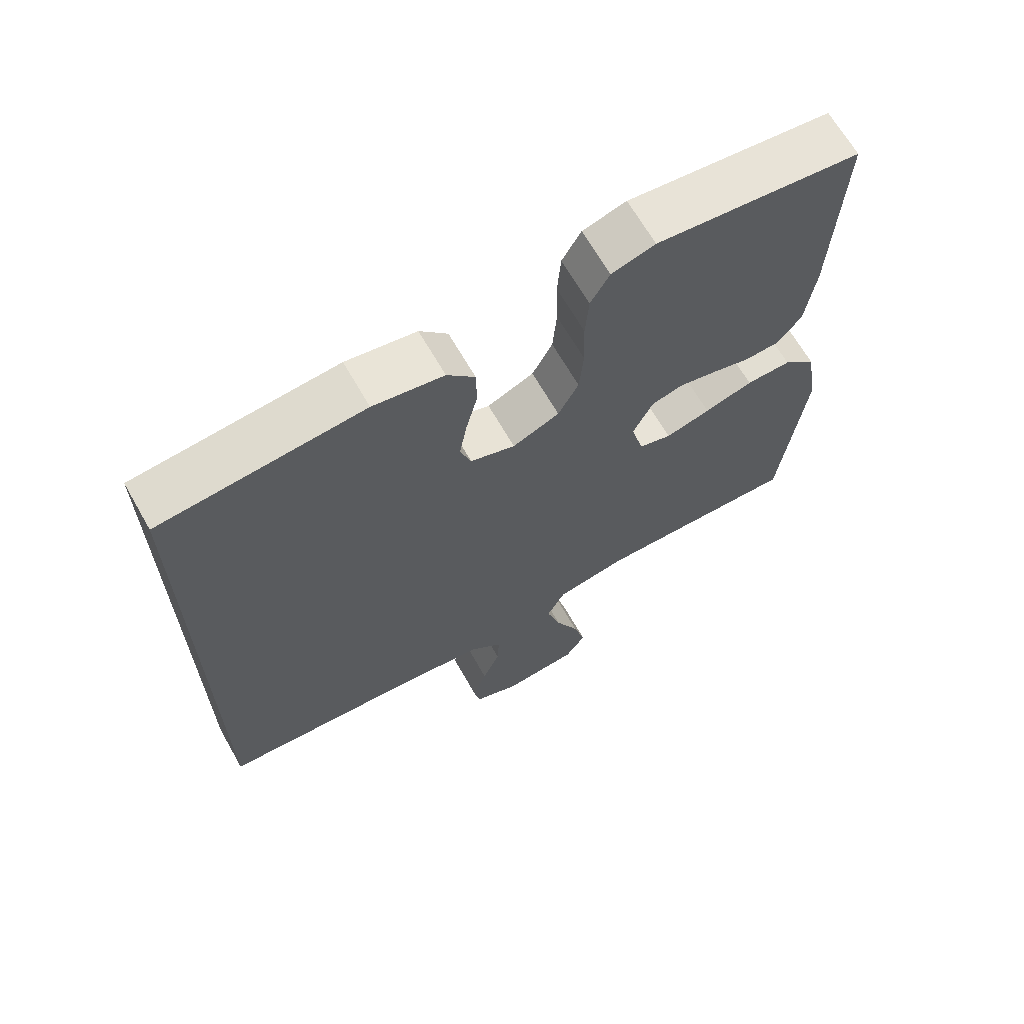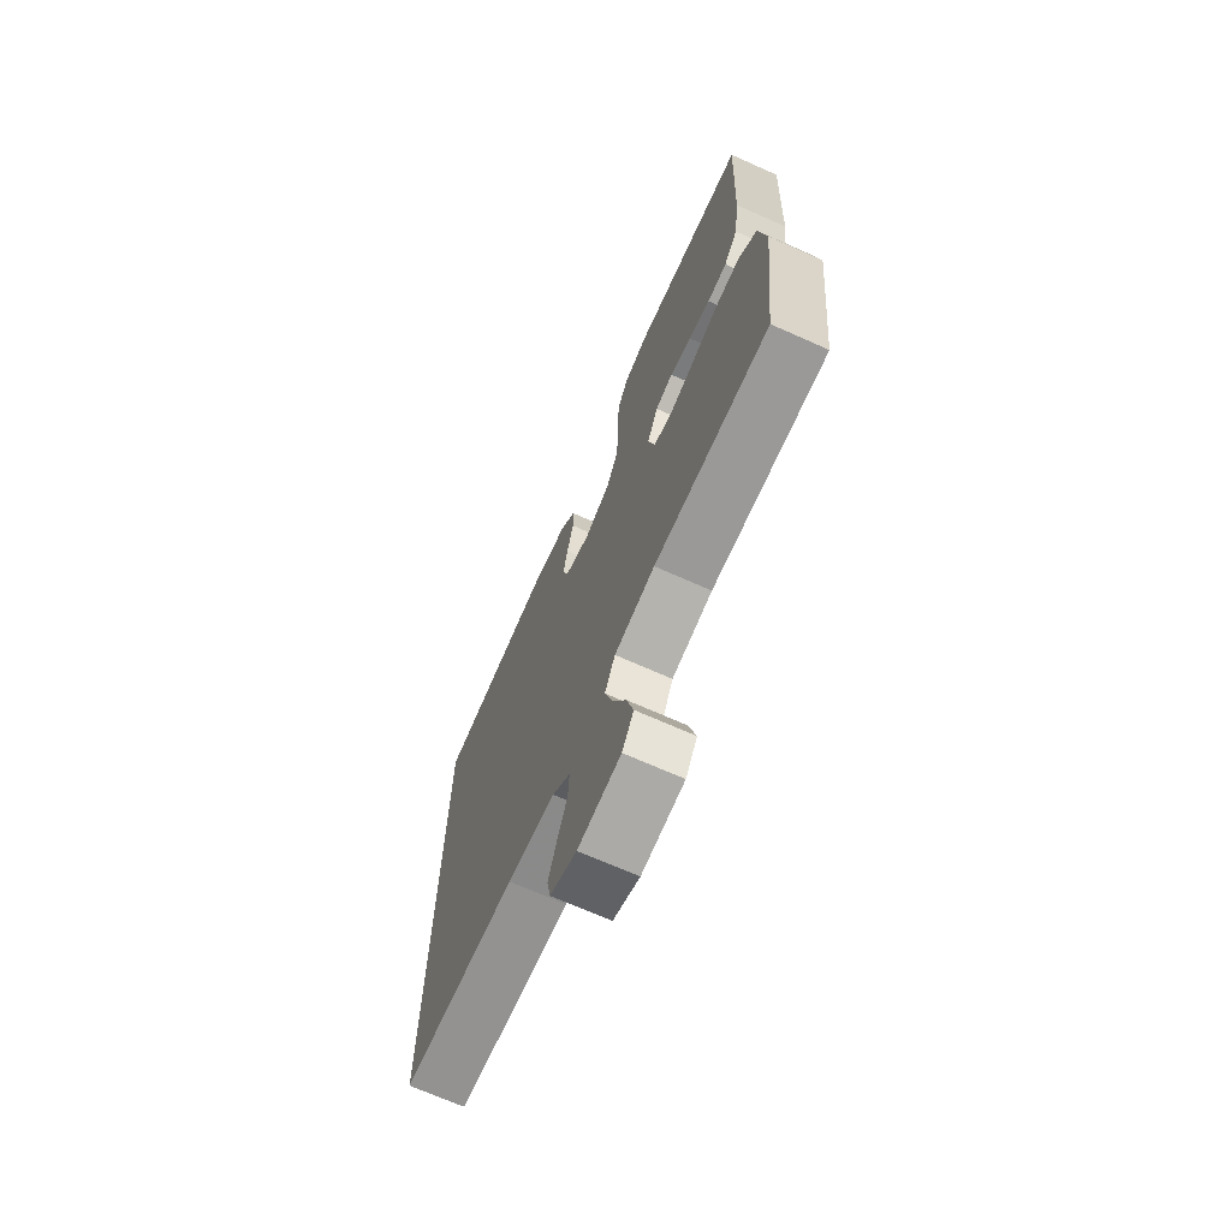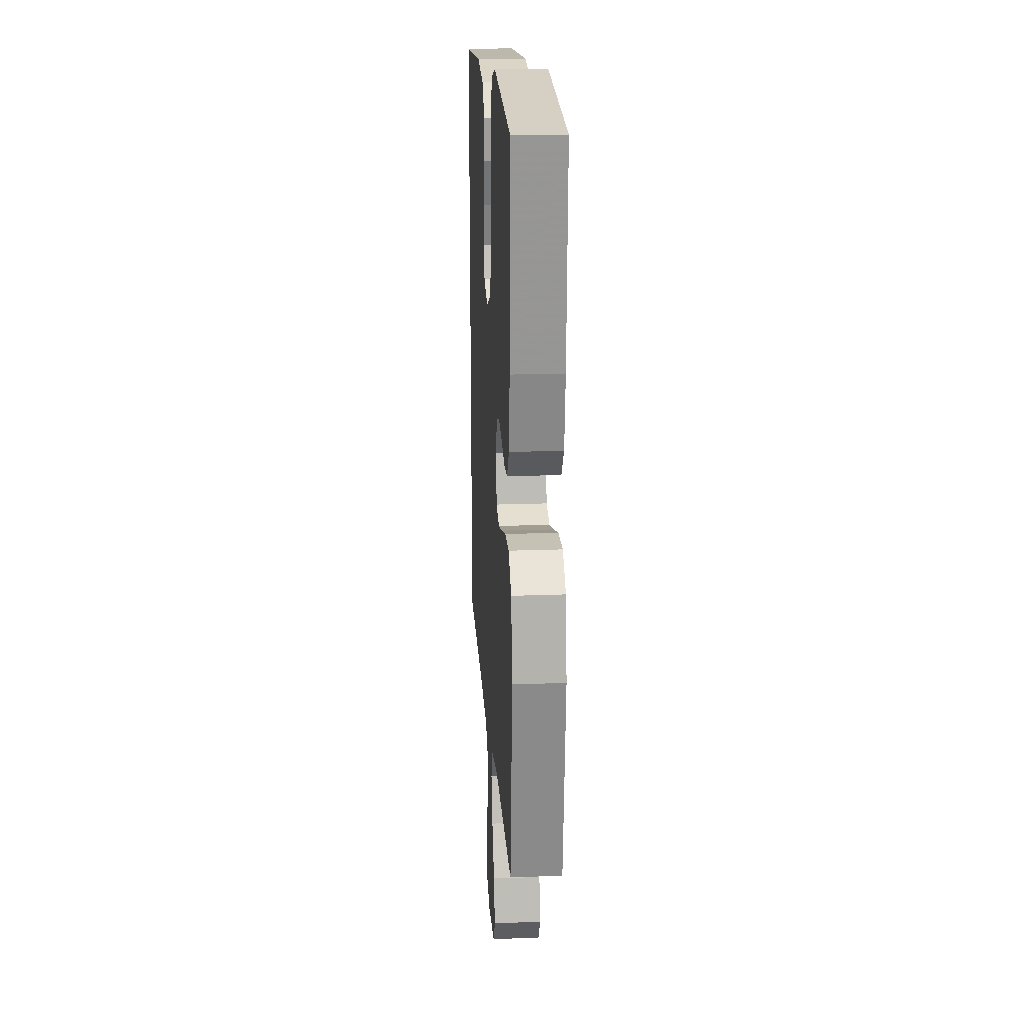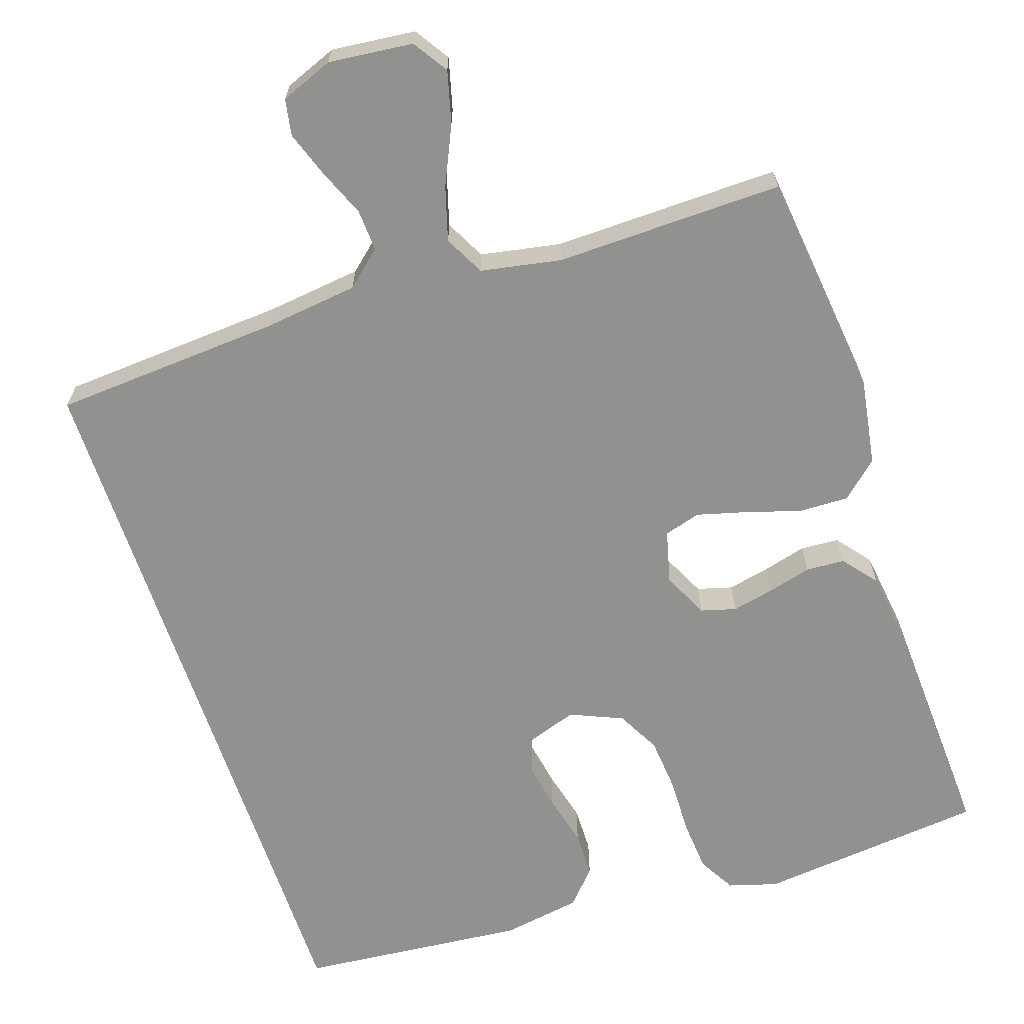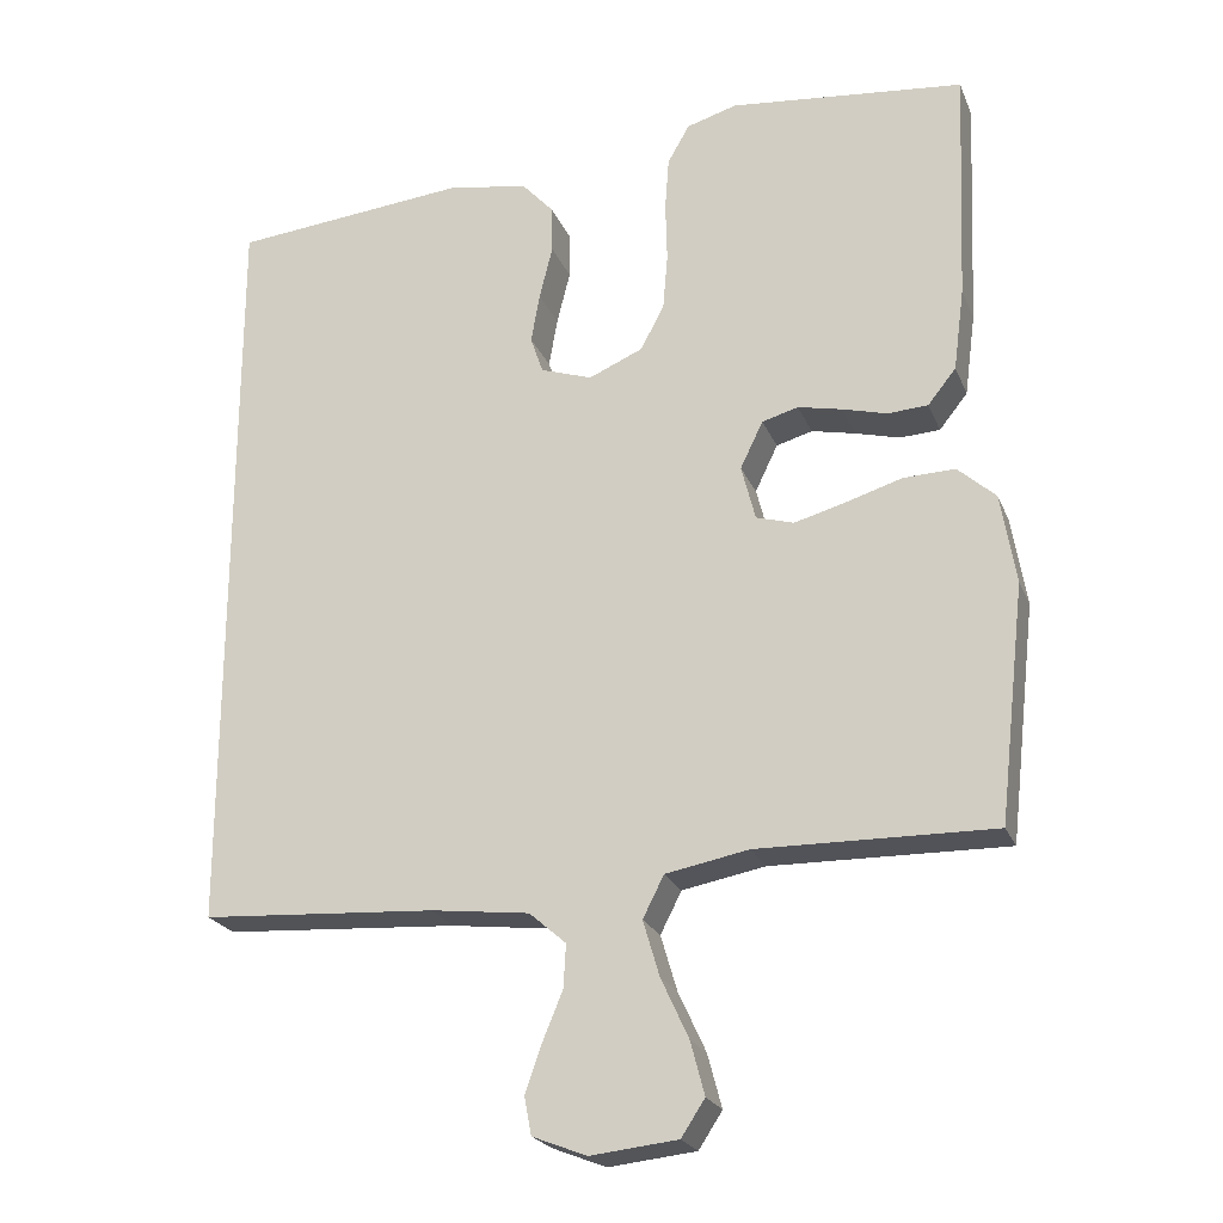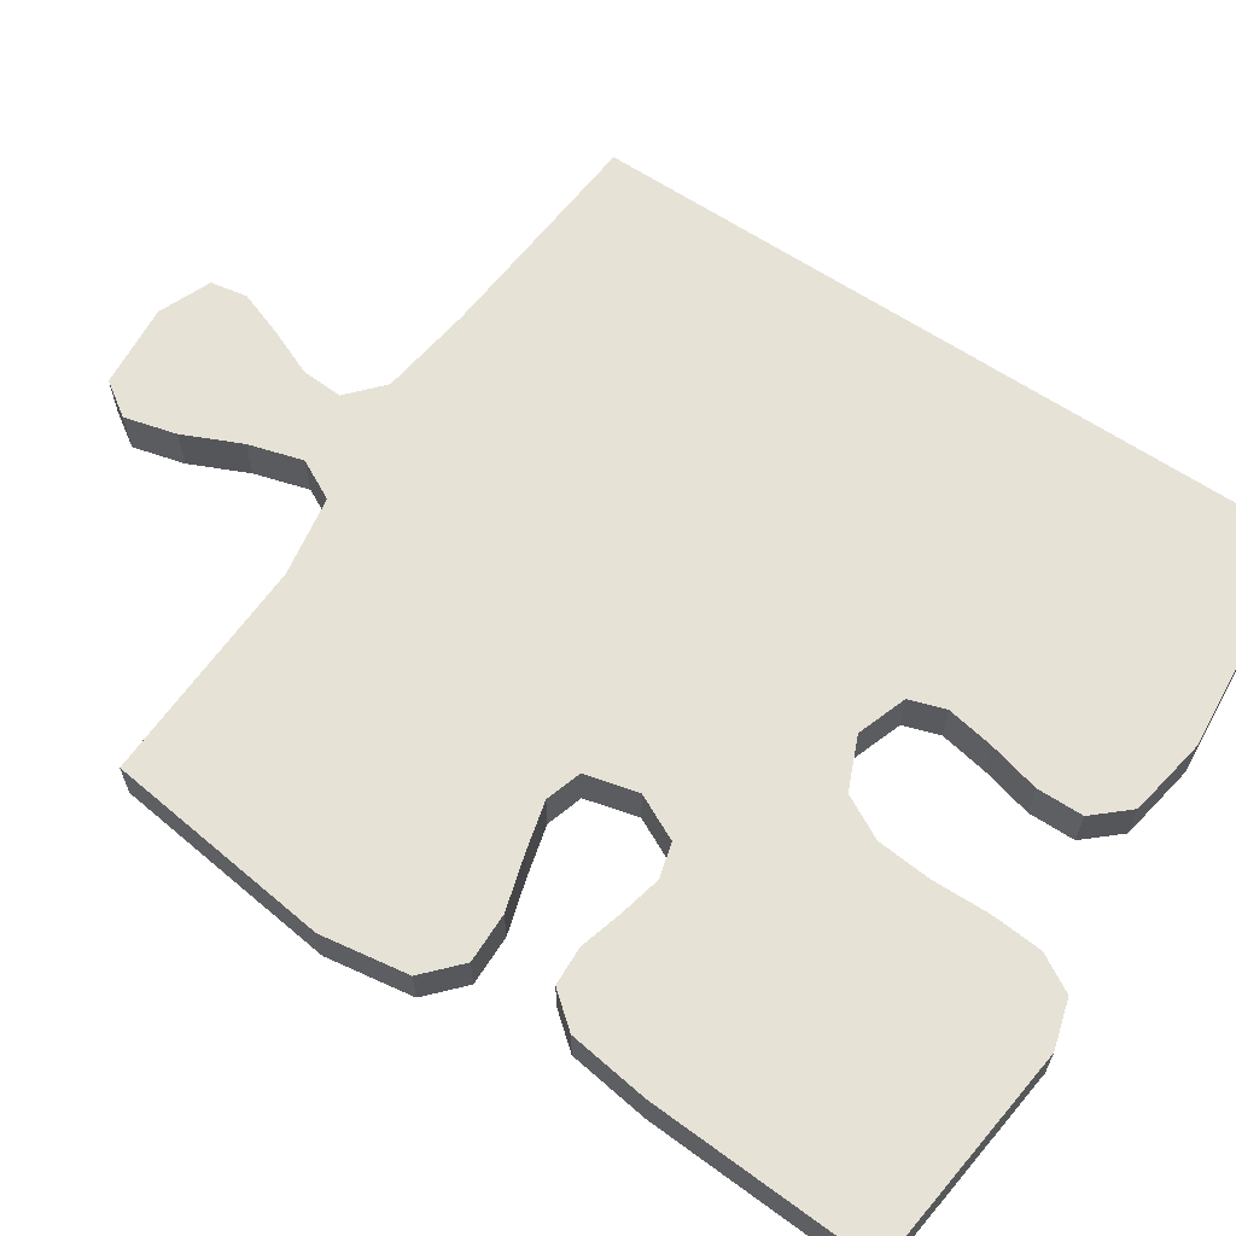
<metadata>
{"format":"obj","ext":"obj","renderer":"f3d","projection":"perspective","resolution":1024,"background":"white","views":[{"elev":66.6,"azim":150.3,"up":"+Z"},{"elev":-70.0,"azim":-114.0,"up":"+Z"},{"elev":20.2,"azim":-93.9,"up":"+Z"},{"elev":-65.9,"azim":-161.4,"up":"+Y"},{"elev":-22.8,"azim":-161.6,"up":"+Z"},{"elev":63.0,"azim":-55.8,"up":"+Y"}]}
</metadata>
<code>
v 0.5 0.07 -0.513
v 0.2 0.07 -0.532
v 0.075 0.07 -0.547
v 0.028 0.07 -0.588
v 0.031 0.07 -0.643
v 0.057 0.07 -0.706
v 0.078 0.07 -0.766
v 0.069 0.07 -0.814
v 0 0.07 -0.841
v -0.111 0.07 -0.829
v -0.141 0.07 -0.783
v -0.123 0.07 -0.715
v -0.088 0.07 -0.639
v -0.067 0.07 -0.568
v -0.094 0.07 -0.515
v -0.2 0.07 -0.495
v -0.5 0.07 -0.5
v -0.534 0.07 -0.2
v -0.515 0.07 -0.085
v -0.467 0.07 -0.042
v -0.401 0.07 -0.044
v -0.33 0.07 -0.066
v -0.264 0.07 -0.084
v -0.216 0.07 -0.07
v -0.198 0.07 0
v -0.227 0.07 0.06
v -0.273 0.07 0.073
v -0.329 0.07 0.061
v -0.386 0.07 0.046
v -0.437 0.07 0.049
v -0.473 0.07 0.094
v -0.487 0.07 0.2
v -0.5 0.07 0.5
v -0.2 0.07 0.531
v -0.136 0.07 0.512
v -0.108 0.07 0.463
v -0.103 0.07 0.395
v -0.105 0.07 0.319
v -0.099 0.07 0.247
v -0.069 0.07 0.19
v 0 0.07 0.16
v 0.066 0.07 0.182
v 0.082 0.07 0.229
v 0.071 0.07 0.292
v 0.054 0.07 0.36
v 0.055 0.07 0.421
v 0.096 0.07 0.466
v 0.2 0.07 0.483
v 0.5 0.07 0.454
v 0.5 0 -0.513
v 0.2 0 -0.532
v 0.075 0 -0.547
v 0.028 0 -0.588
v 0.031 0 -0.643
v 0.057 0 -0.706
v 0.078 0 -0.766
v 0.069 0 -0.814
v 0 0 -0.841
v -0.111 0 -0.829
v -0.141 0 -0.783
v -0.123 0 -0.715
v -0.088 0 -0.639
v -0.067 0 -0.568
v -0.094 0 -0.515
v -0.2 0 -0.495
v -0.5 0 -0.5
v -0.534 0 -0.2
v -0.515 0 -0.085
v -0.467 0 -0.042
v -0.401 0 -0.044
v -0.33 0 -0.066
v -0.264 0 -0.084
v -0.216 0 -0.07
v -0.198 0 0
v -0.227 0 0.06
v -0.273 0 0.073
v -0.329 0 0.061
v -0.386 0 0.046
v -0.437 0 0.049
v -0.473 0 0.094
v -0.487 0 0.2
v -0.5 0 0.5
v -0.2 0 0.531
v -0.136 0 0.512
v -0.108 0 0.463
v -0.103 0 0.395
v -0.105 0 0.319
v -0.099 0 0.247
v -0.069 0 0.19
v 0 0 0.16
v 0.066 0 0.182
v 0.082 0 0.229
v 0.071 0 0.292
v 0.054 0 0.36
v 0.055 0 0.421
v 0.096 0 0.466
v 0.2 0 0.483
v 0.5 0 0.454
f 48 49 1 2
f 47 48 2 3
f 44 45 46 47
f 43 44 47
f 43 47 3
f 42 43 3 4
f 41 42 4
f 40 41 4
f 39 40 4 5
f 35 36 37 38
f 35 38 39
f 34 35 39
f 28 29 30 31
f 27 28 31 32
f 26 27 32 33
f 19 20 21 22
f 19 22 23
f 16 17 18 19
f 15 16 19 23
f 14 15 23 24
f 10 11 12 13
f 10 13 14
f 9 10 14
f 8 9 14
f 5 6 7 8
f 5 8 14 24
f 26 33 34 39
f 25 26 39
f 5 24 25 39
f 51 50 98 97
f 52 51 97 96
f 96 95 94 93
f 96 93 92
f 52 96 92
f 53 52 92 91
f 53 91 90
f 53 90 89
f 54 53 89 88
f 87 86 85 84
f 88 87 84
f 88 84 83
f 80 79 78 77
f 81 80 77 76
f 82 81 76 75
f 71 70 69 68
f 72 71 68
f 68 67 66 65
f 72 68 65 64
f 73 72 64 63
f 62 61 60 59
f 63 62 59
f 63 59 58
f 63 58 57
f 57 56 55 54
f 73 63 57 54
f 88 83 82 75
f 88 75 74
f 88 74 73 54
f 1 50 51 2
f 2 51 52 3
f 3 52 53 4
f 4 53 54 5
f 5 54 55 6
f 6 55 56 7
f 7 56 57 8
f 8 57 58 9
f 9 58 59 10
f 10 59 60 11
f 11 60 61 12
f 12 61 62 13
f 13 62 63 14
f 14 63 64 15
f 15 64 65 16
f 16 65 66 17
f 17 66 67 18
f 18 67 68 19
f 19 68 69 20
f 20 69 70 21
f 21 70 71 22
f 22 71 72 23
f 23 72 73 24
f 24 73 74 25
f 25 74 75 26
f 26 75 76 27
f 27 76 77 28
f 28 77 78 29
f 29 78 79 30
f 30 79 80 31
f 31 80 81 32
f 32 81 82 33
f 33 82 83 34
f 34 83 84 35
f 35 84 85 36
f 36 85 86 37
f 37 86 87 38
f 38 87 88 39
f 39 88 89 40
f 40 89 90 41
f 41 90 91 42
f 42 91 92 43
f 43 92 93 44
f 44 93 94 45
f 45 94 95 46
f 46 95 96 47
f 47 96 97 48
f 48 97 98 49
f 49 98 50 1

</code>
